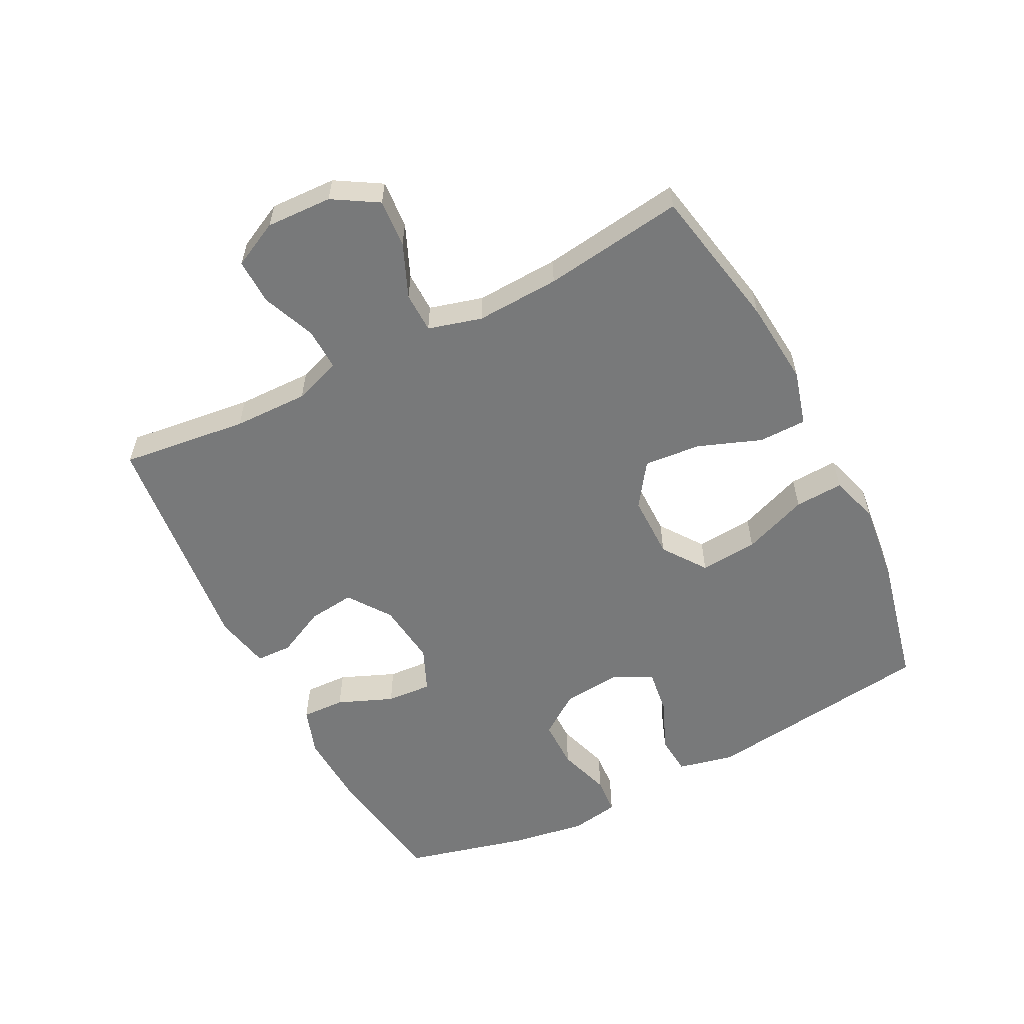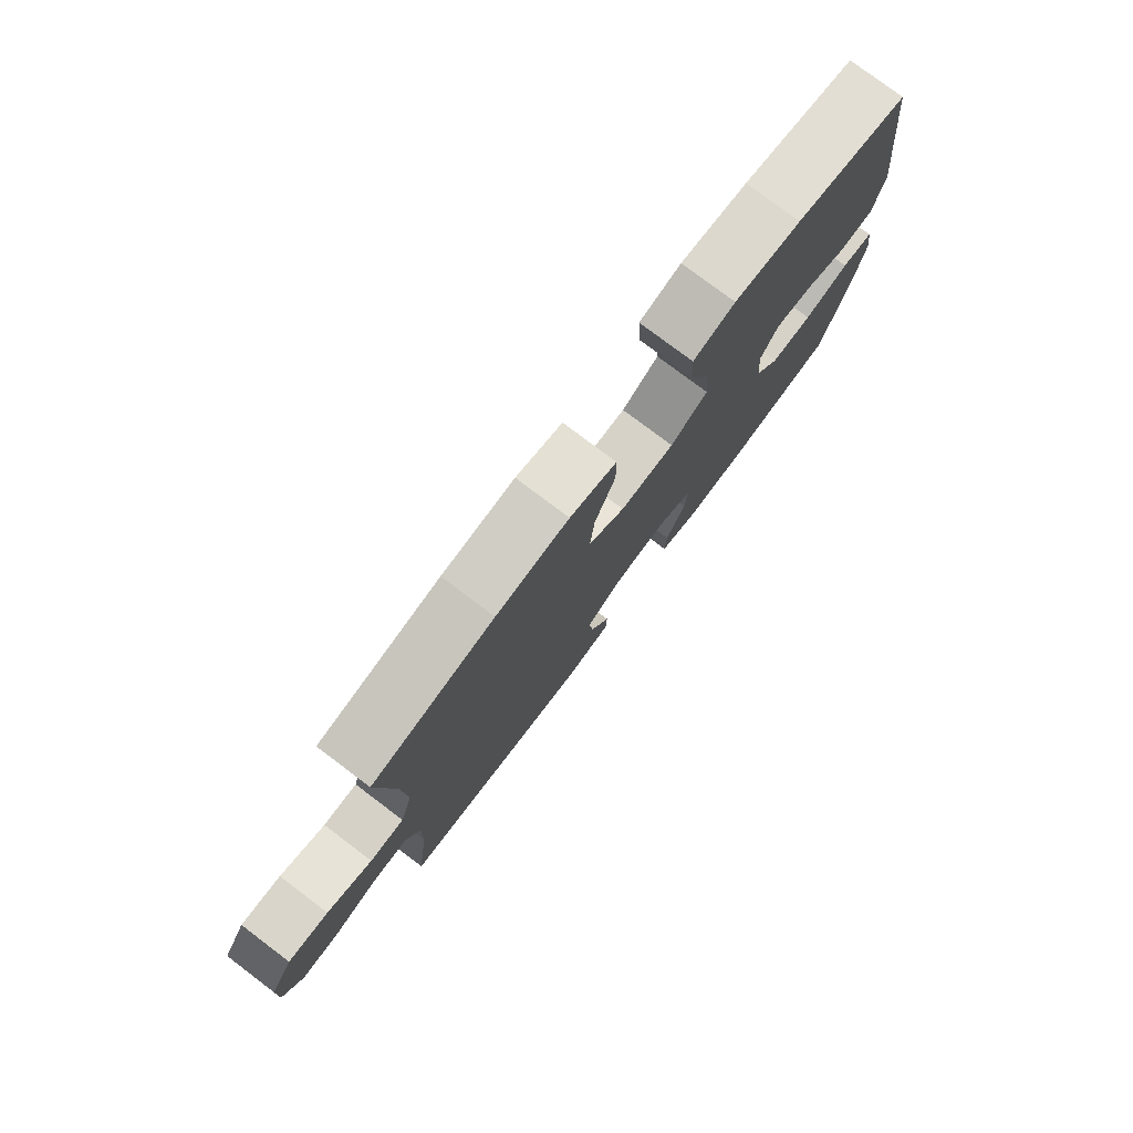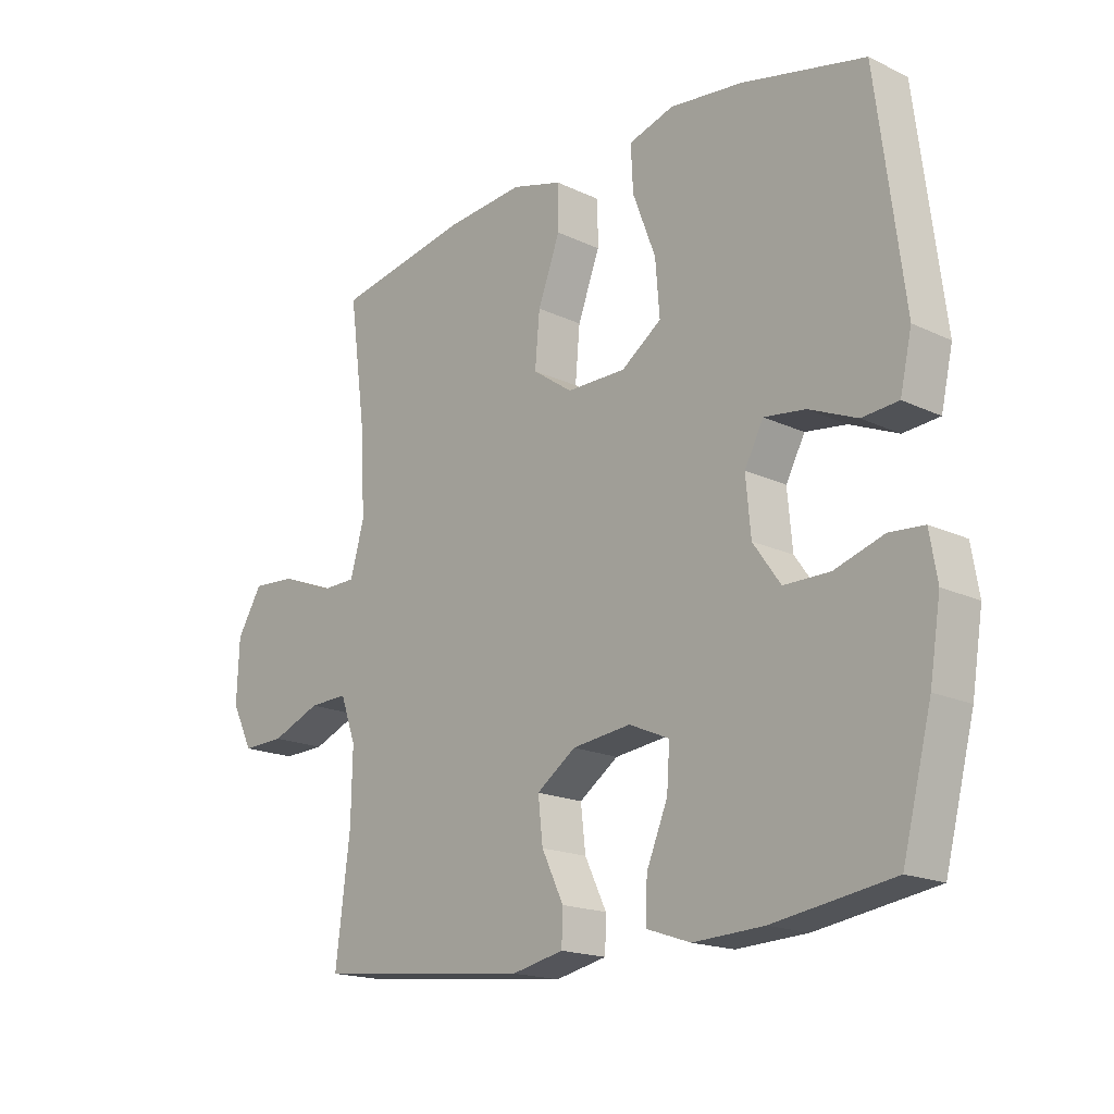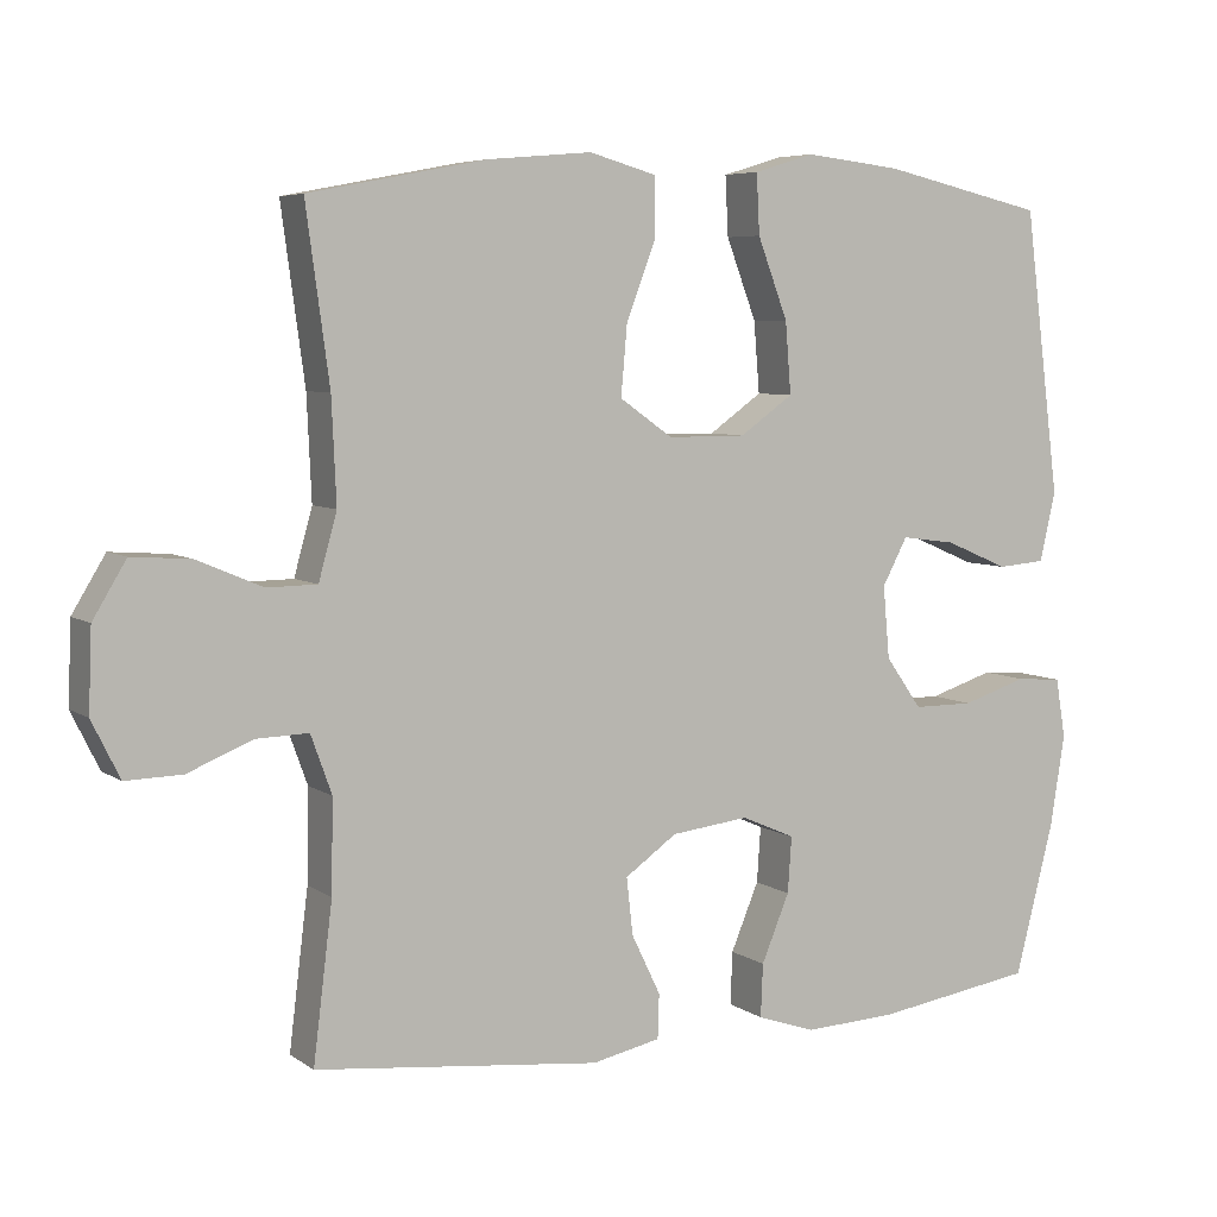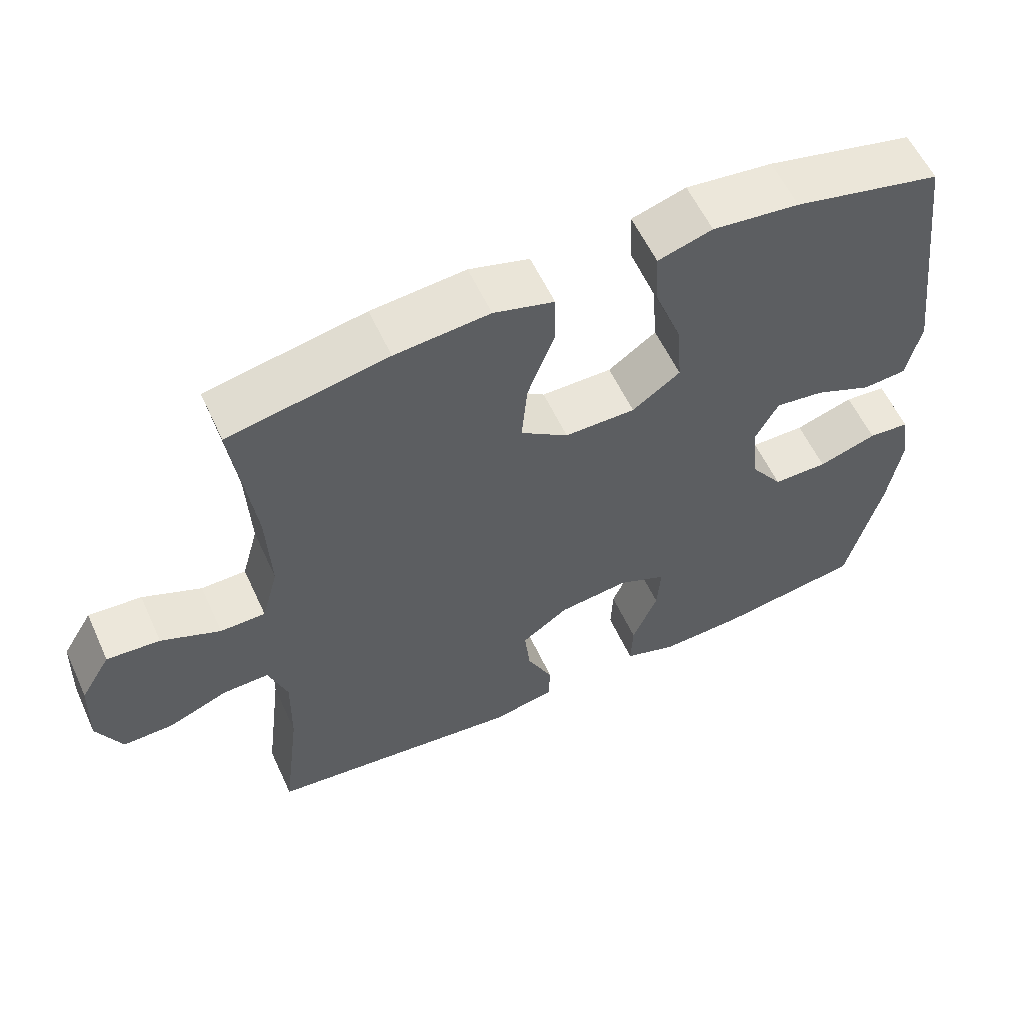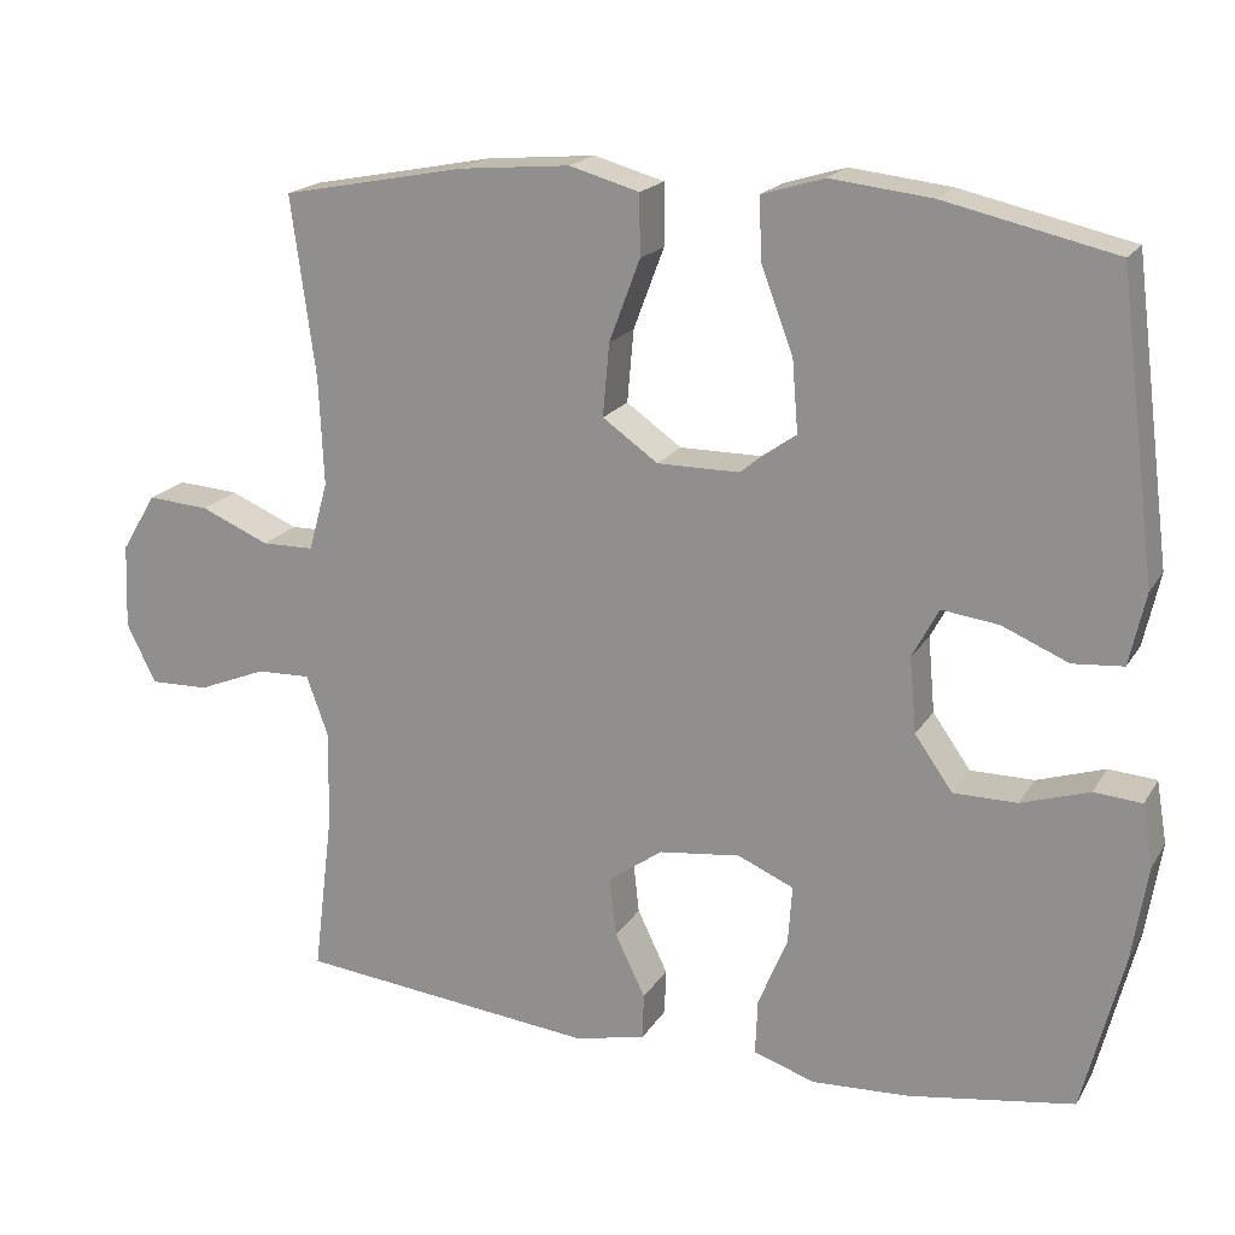
<metadata>
{"format":"obj","ext":"obj","renderer":"f3d","projection":"perspective","resolution":1024,"background":"white","views":[{"elev":-57.7,"azim":-62.8,"up":"+Y"},{"elev":78.4,"azim":-53.0,"up":"+Z"},{"elev":-17.8,"azim":47.1,"up":"+Z"},{"elev":6.0,"azim":-28.1,"up":"+Z"},{"elev":57.9,"azim":-24.6,"up":"+Z"},{"elev":18.8,"azim":22.4,"up":"+Z"}]}
</metadata>
<code>
o path5130
v -0.1076 0.0375 -0.5428
v -0.01946 0.0375 -0.5241
v -0.01755 0.0375 -0.4674
v -0.05481 0.0375 -0.3901
v -0.06305 0.0375 -0.3171
v 0.003876 0.0375 -0.2698
v 0.1038 0.0375 -0.2579
v 0.1727 0.0375 -0.288
v 0.1677 0.0375 -0.3597
v 0.1317 0.0375 -0.4465
v 0.1289 0.0375 -0.5148
v 0.2042 0.0375 -0.5404
v 0.3244 0.0375 -0.5346
v 0.5275 0.0375 -0.5034
v 0.5775 0.0375 -0.308
v 0.5963 0.0375 -0.1909
v 0.5835 0.0375 -0.1144
v 0.5246 0.0375 -0.1097
v 0.4409 0.0375 -0.1364
v 0.3629 0.0375 -0.1362
v 0.3162 0.0375 -0.07023
v 0.3079 0.0375 0.02241
v 0.3402 0.0375 0.08309
v 0.41 0.0375 0.07383
v 0.4916 0.0375 0.03915
v 0.5537 0.0375 0.04417
v 0.5737 0.0375 0.1336
v 0.5275 0.0375 0.4985
v 0.3176 0.0375 0.5464
v 0.1936 0.0375 0.5606
v 0.1163 0.0375 0.5371
v 0.1202 0.0375 0.4604
v 0.1591 0.0375 0.3574
v 0.1665 0.0375 0.266
v 0.09796 0.0375 0.2173
v -0.003044 0.0375 0.2172
v -0.07114 0.0375 0.2651
v -0.06322 0.0375 0.3544
v -0.02538 0.0375 0.4548
v -0.02597 0.0375 0.5302
v -0.1123 0.0375 0.5544
v -0.2473 0.0375 0.5424
v -0.4742 0.0375 0.4985
v -0.4441 0.0375 0.2764
v -0.4382 0.0375 0.1442
v -0.4617 0.0375 0.05952
v -0.5259 0.0375 0.05856
v -0.6102 0.0375 0.0945
v -0.6858 0.0375 0.0998
v -0.7287 0.0375 0.02898
v -0.7329 0.0375 -0.07524
v -0.6969 0.0375 -0.1481
v -0.6246 0.0375 -0.1463
v -0.5405 0.0375 -0.1124
v -0.4742 0.0375 -0.1103
v -0.4474 0.0375 -0.1848
v -0.4496 0.0375 -0.3032
v -0.4742 0.0375 -0.5034
v -0.1076 -0.0375 -0.5428
v -0.01946 -0.0375 -0.5241
v -0.01755 -0.0375 -0.4674
v -0.05481 -0.0375 -0.3901
v -0.06305 -0.0375 -0.3171
v 0.003876 -0.0375 -0.2698
v 0.1038 -0.0375 -0.2579
v 0.1727 -0.0375 -0.288
v 0.1677 -0.0375 -0.3597
v 0.1317 -0.0375 -0.4465
v 0.1289 -0.0375 -0.5148
v 0.2042 -0.0375 -0.5404
v 0.3244 -0.0375 -0.5346
v 0.5275 -0.0375 -0.5034
v 0.5775 -0.0375 -0.308
v 0.5963 -0.0375 -0.1909
v 0.5835 -0.0375 -0.1144
v 0.5246 -0.0375 -0.1097
v 0.4409 -0.0375 -0.1364
v 0.3629 -0.0375 -0.1362
v 0.3162 -0.0375 -0.07023
v 0.3079 -0.0375 0.02241
v 0.3402 -0.0375 0.08309
v 0.41 -0.0375 0.07383
v 0.4916 -0.0375 0.03915
v 0.5537 -0.0375 0.04417
v 0.5737 -0.0375 0.1336
v 0.5275 -0.0375 0.4985
v 0.3176 -0.0375 0.5464
v 0.1936 -0.0375 0.5606
v 0.1163 -0.0375 0.5371
v 0.1202 -0.0375 0.4604
v 0.1591 -0.0375 0.3574
v 0.1665 -0.0375 0.266
v 0.09796 -0.0375 0.2173
v -0.003044 -0.0375 0.2172
v -0.07114 -0.0375 0.2651
v -0.06322 -0.0375 0.3544
v -0.02538 -0.0375 0.4548
v -0.02597 -0.0375 0.5302
v -0.1123 -0.0375 0.5544
v -0.2473 -0.0375 0.5424
v -0.4742 -0.0375 0.4985
v -0.4441 -0.0375 0.2764
v -0.4382 -0.0375 0.1442
v -0.4617 -0.0375 0.05952
v -0.5259 -0.0375 0.05856
v -0.6102 -0.0375 0.0945
v -0.6858 -0.0375 0.0998
v -0.7287 -0.0375 0.02898
v -0.7329 -0.0375 -0.07524
v -0.6969 -0.0375 -0.1481
v -0.6246 -0.0375 -0.1463
v -0.5405 -0.0375 -0.1124
v -0.4742 -0.0375 -0.1103
v -0.4474 -0.0375 -0.1848
v -0.4496 -0.0375 -0.3032
v -0.4742 -0.0375 -0.5034
v 0.5775 0.0375 -0.308
v 0.5963 0.0375 -0.1909
v 0.5835 0.0375 -0.1144
v 0.5835 0.0375 -0.1144
v 0.5246 0.0375 -0.1097
v 0.5537 0.0375 0.04417
v 0.5537 0.0375 0.04417
v 0.5737 0.0375 0.1336
v 0.4916 0.0375 0.03915
v 0.5275 0.0375 -0.5034
v 0.5275 0.0375 -0.5034
v 0.5275 0.0375 0.4985
v 0.5275 0.0375 0.4985
v 0.4409 0.0375 -0.1364
v 0.41 0.0375 0.07383
v 0.3629 0.0375 -0.1362
v 0.3244 0.0375 -0.5346
v 0.3176 0.0375 0.5464
v 0.3402 0.0375 0.08309
v 0.3402 0.0375 0.08309
v 0.3162 0.0375 -0.07023
v 0.3079 0.0375 0.02241
v 0.2042 0.0375 -0.5404
v 0.1936 0.0375 0.5606
v 0.1289 0.0375 -0.5148
v 0.1289 0.0375 -0.5148
v 0.1727 0.0375 -0.288
v 0.1727 0.0375 -0.288
v 0.1677 0.0375 -0.3597
v 0.1591 0.0375 0.3574
v 0.1665 0.0375 0.266
v 0.1163 0.0375 0.5371
v 0.1163 0.0375 0.5371
v 0.1038 0.0375 -0.2579
v 0.1317 0.0375 -0.4465
v 0.09796 0.0375 0.2173
v 0.1202 0.0375 0.4604
v 0.003876 0.0375 -0.2698
v -0.003044 0.0375 0.2172
v -0.06305 0.0375 -0.3171
v -0.06305 0.0375 -0.3171
v -0.07114 0.0375 0.2651
v -0.01946 0.0375 -0.5241
v -0.01946 0.0375 -0.5241
v -0.01755 0.0375 -0.4674
v -0.05481 0.0375 -0.3901
v -0.1076 0.0375 -0.5428
v -0.06322 0.0375 0.3544
v -0.02538 0.0375 0.4548
v -0.02597 0.0375 0.5302
v -0.02597 0.0375 0.5302
v -0.1123 0.0375 0.5544
v -0.2473 0.0375 0.5424
v -0.4382 0.0375 0.1442
v -0.4617 0.0375 0.05952
v -0.4617 0.0375 0.05952
v -0.4441 0.0375 0.2764
v -0.4474 0.0375 -0.1848
v -0.4496 0.0375 -0.3032
v -0.4742 0.0375 -0.1103
v -0.4742 0.0375 -0.1103
v -0.4742 0.0375 -0.5034
v -0.4742 0.0375 -0.5034
v -0.4742 0.0375 0.4985
v -0.4742 0.0375 0.4985
v -0.5259 0.0375 0.05856
v -0.5405 0.0375 -0.1124
v -0.6102 0.0375 0.0945
v -0.6246 0.0375 -0.1463
v -0.6858 0.0375 0.0998
v -0.6858 0.0375 0.0998
v -0.6969 0.0375 -0.1481
v -0.6969 0.0375 -0.1481
v -0.7287 0.0375 0.02898
v -0.7329 0.0375 -0.07524
v 0.5775 -0.0375 -0.308
v 0.5963 -0.0375 -0.1909
v 0.5835 -0.0375 -0.1144
v 0.5835 -0.0375 -0.1144
v 0.5246 -0.0375 -0.1097
v 0.5537 -0.0375 0.04417
v 0.5537 -0.0375 0.04417
v 0.5737 -0.0375 0.1336
v 0.4916 -0.0375 0.03915
v 0.5275 -0.0375 -0.5034
v 0.5275 -0.0375 -0.5034
v 0.5275 -0.0375 0.4985
v 0.5275 -0.0375 0.4985
v 0.4409 -0.0375 -0.1364
v 0.41 -0.0375 0.07383
v 0.3629 -0.0375 -0.1362
v 0.3244 -0.0375 -0.5346
v 0.3176 -0.0375 0.5464
v 0.3402 -0.0375 0.08309
v 0.3402 -0.0375 0.08309
v 0.3162 -0.0375 -0.07023
v 0.3079 -0.0375 0.02241
v 0.2042 -0.0375 -0.5404
v 0.1936 -0.0375 0.5606
v 0.1289 -0.0375 -0.5148
v 0.1289 -0.0375 -0.5148
v 0.1727 -0.0375 -0.288
v 0.1727 -0.0375 -0.288
v 0.1677 -0.0375 -0.3597
v 0.1591 -0.0375 0.3574
v 0.1665 -0.0375 0.266
v 0.1163 -0.0375 0.5371
v 0.1163 -0.0375 0.5371
v 0.1038 -0.0375 -0.2579
v 0.1317 -0.0375 -0.4465
v 0.09796 -0.0375 0.2173
v 0.1202 -0.0375 0.4604
v 0.003876 -0.0375 -0.2698
v -0.003044 -0.0375 0.2172
v -0.06305 -0.0375 -0.3171
v -0.06305 -0.0375 -0.3171
v -0.07114 -0.0375 0.2651
v -0.01946 -0.0375 -0.5241
v -0.01946 -0.0375 -0.5241
v -0.01755 -0.0375 -0.4674
v -0.05481 -0.0375 -0.3901
v -0.1076 -0.0375 -0.5428
v -0.06322 -0.0375 0.3544
v -0.02538 -0.0375 0.4548
v -0.02597 -0.0375 0.5302
v -0.02597 -0.0375 0.5302
v -0.1123 -0.0375 0.5544
v -0.2473 -0.0375 0.5424
v -0.4382 -0.0375 0.1442
v -0.4617 -0.0375 0.05952
v -0.4617 -0.0375 0.05952
v -0.4441 -0.0375 0.2764
v -0.4474 -0.0375 -0.1848
v -0.4496 -0.0375 -0.3032
v -0.4742 -0.0375 -0.1103
v -0.4742 -0.0375 -0.1103
v -0.4742 -0.0375 -0.5034
v -0.4742 -0.0375 -0.5034
v -0.4742 -0.0375 0.4985
v -0.4742 -0.0375 0.4985
v -0.5259 -0.0375 0.05856
v -0.5405 -0.0375 -0.1124
v -0.6102 -0.0375 0.0945
v -0.6246 -0.0375 -0.1463
v -0.6858 -0.0375 0.0998
v -0.6858 -0.0375 0.0998
v -0.6969 -0.0375 -0.1481
v -0.6969 -0.0375 -0.1481
v -0.7287 -0.0375 0.02898
v -0.7329 -0.0375 -0.07524
f 249 229 251
f 248 244 255
f 199 200 197
f 246 229 230
f 245 233 248
f 239 240 243
f 233 239 248
f 250 231 249
f 230 233 246
f 251 229 246
f 213 225 212
f 266 260 265
f 263 260 266
f 193 205 192
f 222 203 221
f 246 233 245
f 203 222 210
f 225 213 227
f 248 239 244
f 215 221 209
f 207 218 220
f 261 265 259
f 207 192 205
f 213 210 227
f 216 214 226
f 208 207 220
f 192 207 208
f 257 251 246
f 226 214 220
f 205 193 196
f 212 218 207
f 238 237 250
f 209 221 203
f 208 220 214
f 244 239 243
f 203 210 206
f 192 208 201
f 259 258 257
f 231 229 249
f 218 212 225
f 230 225 227
f 229 225 230
f 231 250 237
f 258 251 257
f 221 215 228
f 227 210 222
f 203 206 199
f 243 240 241
f 265 258 259
f 194 196 193
f 228 215 223
f 236 238 234
f 260 258 265
f 206 200 199
f 237 238 236
f 238 250 253
f 15 16 74 73
f 16 120 195 74
f 17 18 76 75
f 123 27 85 198
f 25 26 84 83
f 127 15 73 202
f 27 129 204 85
f 18 19 77 76
f 24 25 83 82
f 19 20 78 77
f 13 14 72 71
f 28 29 87 86
f 136 24 82 211
f 20 21 79 78
f 22 23 81 80
f 12 13 71 70
f 29 30 88 87
f 21 22 80 79
f 142 12 70 217
f 144 9 67 219
f 33 34 92 91
f 30 149 224 88
f 7 8 66 65
f 10 11 69 68
f 9 10 68 67
f 34 35 93 92
f 32 33 91 90
f 31 32 90 89
f 6 7 65 64
f 35 36 94 93
f 157 6 64 232
f 36 37 95 94
f 160 3 61 235
f 3 4 62 61
f 1 2 60 59
f 38 39 97 96
f 39 167 242 97
f 40 41 99 98
f 4 5 63 62
f 37 38 96 95
f 41 42 100 99
f 45 172 247 103
f 44 45 103 102
f 56 57 115 114
f 177 56 114 252
f 179 1 59 254
f 181 44 102 256
f 42 43 101 100
f 46 47 105 104
f 57 58 116 115
f 54 55 113 112
f 47 48 106 105
f 53 54 112 111
f 48 187 262 106
f 189 53 111 264
f 49 50 108 107
f 51 52 110 109
f 50 51 109 108
f 174 176 154
f 173 180 169
f 124 122 125
f 171 155 154
f 170 173 158
f 164 168 165
f 158 173 164
f 175 174 156
f 155 171 158
f 176 171 154
f 138 137 150
f 191 190 185
f 188 191 185
f 118 117 130
f 147 146 128
f 171 170 158
f 128 135 147
f 150 152 138
f 173 169 164
f 140 134 146
f 132 145 143
f 186 184 190
f 132 130 117
f 138 152 135
f 141 151 139
f 133 145 132
f 117 133 132
f 182 171 176
f 151 145 139
f 130 121 118
f 137 132 143
f 163 175 162
f 134 128 146
f 133 139 145
f 169 168 164
f 128 131 135
f 117 126 133
f 184 182 183
f 156 174 154
f 143 150 137
f 155 152 150
f 154 155 150
f 156 162 175
f 183 182 176
f 146 153 140
f 152 147 135
f 128 124 131
f 168 166 165
f 190 184 183
f 119 118 121
f 153 148 140
f 161 159 163
f 185 190 183
f 131 124 125
f 162 161 163
f 163 178 175

</code>
